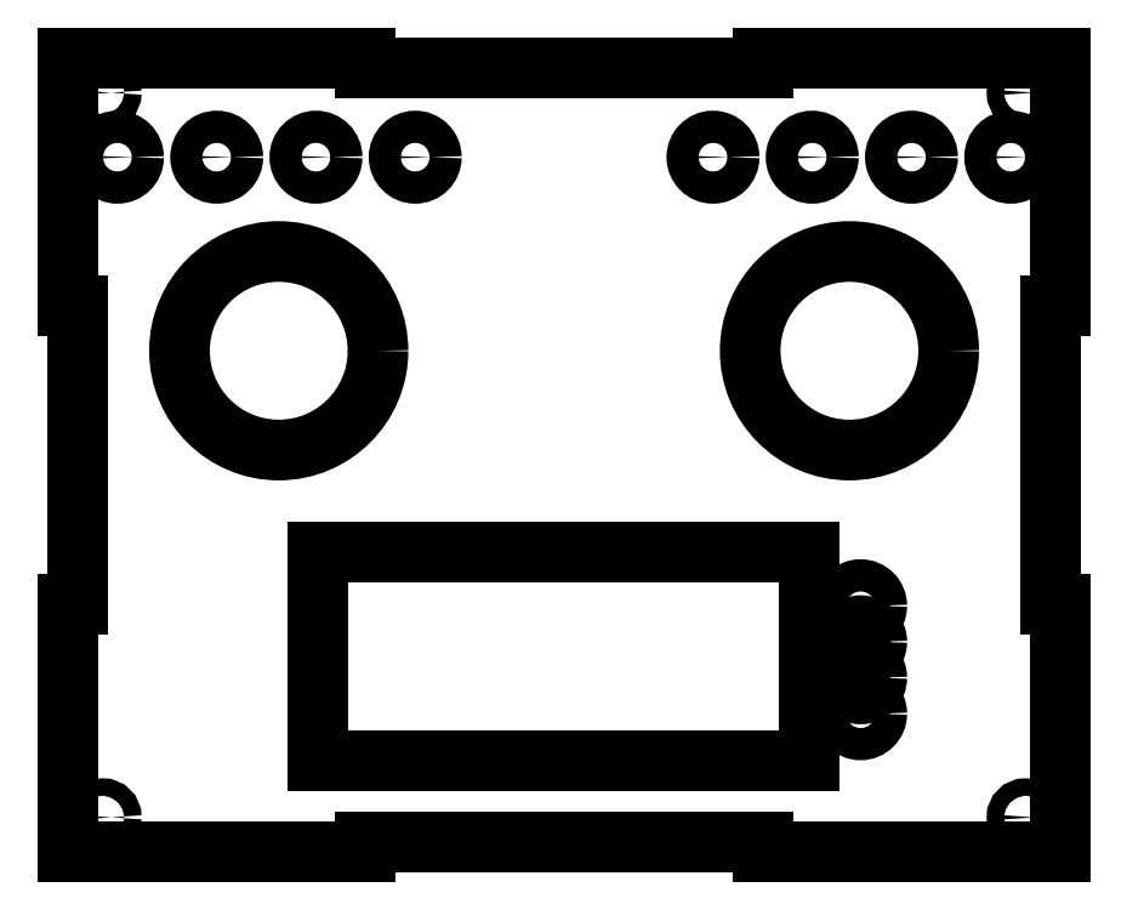
<metadata>
{"format":"dxf","ext":"dxf","renderer":"ezdxf+matplotlib","layout":"modelspace","background":"white","min_lineweight":24,"dpi":150}
</metadata>
<code>
0
SECTION
2
ENTITIES
0
LINE
8
Shape2DView
10
60
20
160
30
0
11
0
21
160
31
0
0
LINE
8
Shape2DView
10
60
20
160
30
0
11
60
21
158
31
0
0
LINE
8
Shape2DView
10
0
20
160
30
0
11
0
21
110
31
0
0
LINE
8
Shape2DView
10
60
20
158
30
0
11
140
21
158
31
0
0
LINE
8
Shape2DView
10
2
20
110
30
0
11
0
21
110
31
0
0
LINE
8
Shape2DView
10
140
20
158
30
0
11
140
21
160
31
0
0
LINE
8
Shape2DView
10
2
20
50
30
0
11
2
21
110
31
0
0
LINE
8
Shape2DView
10
200
20
160
30
0
11
140
21
160
31
0
0
LINE
8
Shape2DView
10
0
20
50
30
0
11
2
21
50
31
0
0
LINE
8
Shape2DView
10
200
20
110
30
0
11
200
21
160
31
0
0
LINE
8
Shape2DView
10
0
20
50
30
0
11
0
21
0
31
0
0
LINE
8
Shape2DView
10
200
20
110
30
0
11
198
21
110
31
0
0
LINE
8
Shape2DView
10
0
20
0
30
0
11
60
21
0
31
0
0
LINE
8
Shape2DView
10
198
20
110
30
0
11
198
21
50
31
0
0
LINE
8
Shape2DView
10
60
20
2
30
0
11
60
21
0
31
0
0
LINE
8
Shape2DView
10
198
20
50
30
0
11
200
21
50
31
0
0
LINE
8
Shape2DView
10
140
20
2
30
0
11
60
21
2
31
0
0
LINE
8
Shape2DView
10
200
20
0
30
0
11
200
21
50
31
0
0
LINE
8
Shape2DView
10
140
20
0
30
0
11
140
21
2
31
0
0
LINE
8
Shape2DView
10
140
20
0
30
0
11
200
21
0
31
0
0
CIRCLE
8
Shape2DView
10
7
20
7
30
0
40
1.75
0
LINE
8
Shape2DView
10
50.5
20
60.5
30
0
11
50.5
21
18.5
31
0
0
LINE
8
Shape2DView
10
149.5
20
60.5
30
0
11
50.5
21
60.5
31
0
0
LINE
8
Shape2DView
10
50.5
20
18.5
30
0
11
149.5
21
18.5
31
0
0
LINE
8
Shape2DView
10
149.5
20
18.5
30
0
11
149.5
21
60.5
31
0
0
CIRCLE
8
Shape2DView
10
193
20
7
30
0
40
1.75
0
CIRCLE
8
Shape2DView
10
159.8
20
27.88
30
0
40
3.25
0
CIRCLE
8
Shape2DView
10
159.8
20
35.12
30
0
40
3.25
0
CIRCLE
8
Shape2DView
10
159.8
20
42.38
30
0
40
3.25
0
CIRCLE
8
Shape2DView
10
159.8
20
49.62
30
0
40
3.25
0
CIRCLE
8
Shape2DView
10
42.5
20
101
30
0
40
20
0
CIRCLE
8
Shape2DView
10
10
20
140
30
0
40
3.25
0
CIRCLE
8
Shape2DView
10
7
20
153
30
0
40
1.75
0
CIRCLE
8
Shape2DView
10
30
20
140
30
0
40
3.25
0
CIRCLE
8
Shape2DView
10
50
20
140
30
0
40
3.25
0
CIRCLE
8
Shape2DView
10
70
20
140
30
0
40
3.25
0
CIRCLE
8
Shape2DView
10
157.5
20
101
30
0
40
20
0
CIRCLE
8
Shape2DView
10
130
20
140
30
0
40
3.25
0
CIRCLE
8
Shape2DView
10
150
20
140
30
0
40
3.25
0
CIRCLE
8
Shape2DView
10
170
20
140
30
0
40
3.25
0
CIRCLE
8
Shape2DView
10
190
20
140
30
0
40
3.25
0
CIRCLE
8
Shape2DView
10
193
20
153
30
0
40
1.75
0
ENDSEC
0
EOF

</code>
